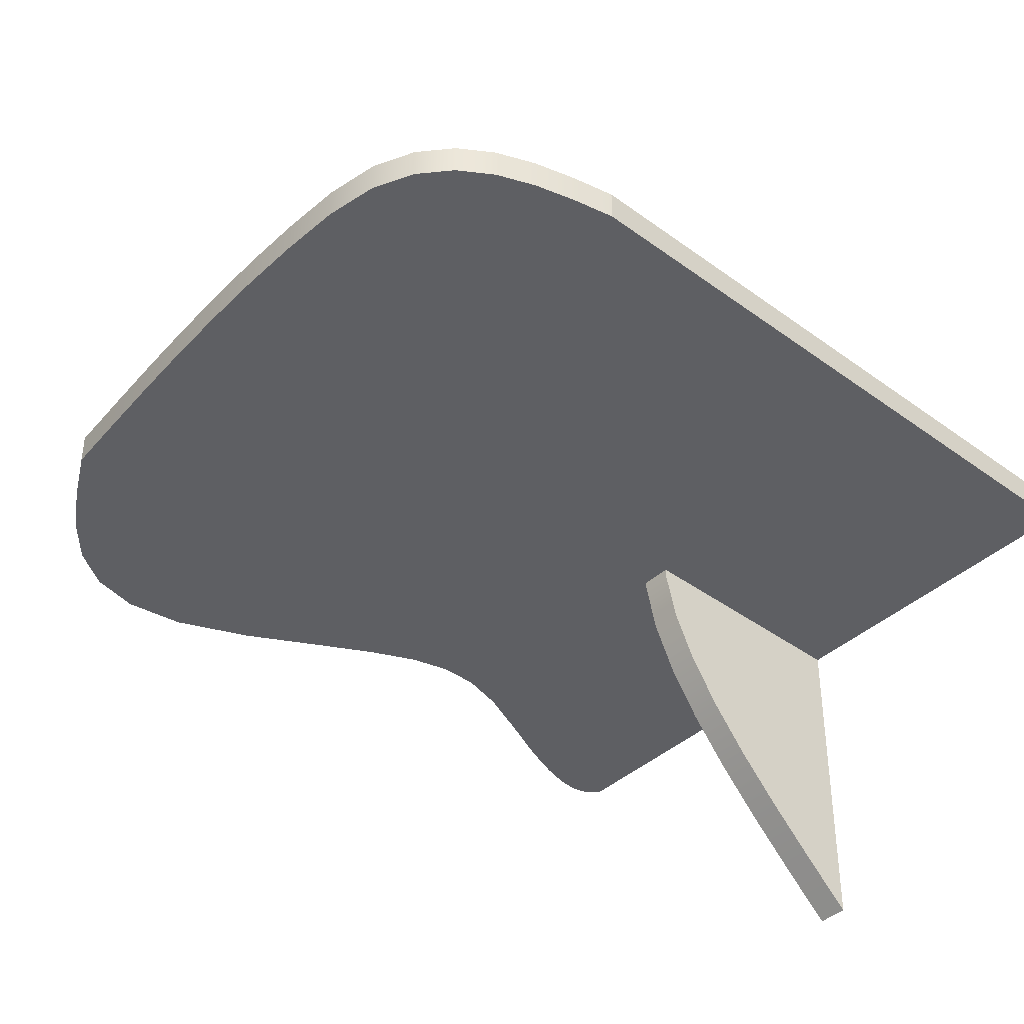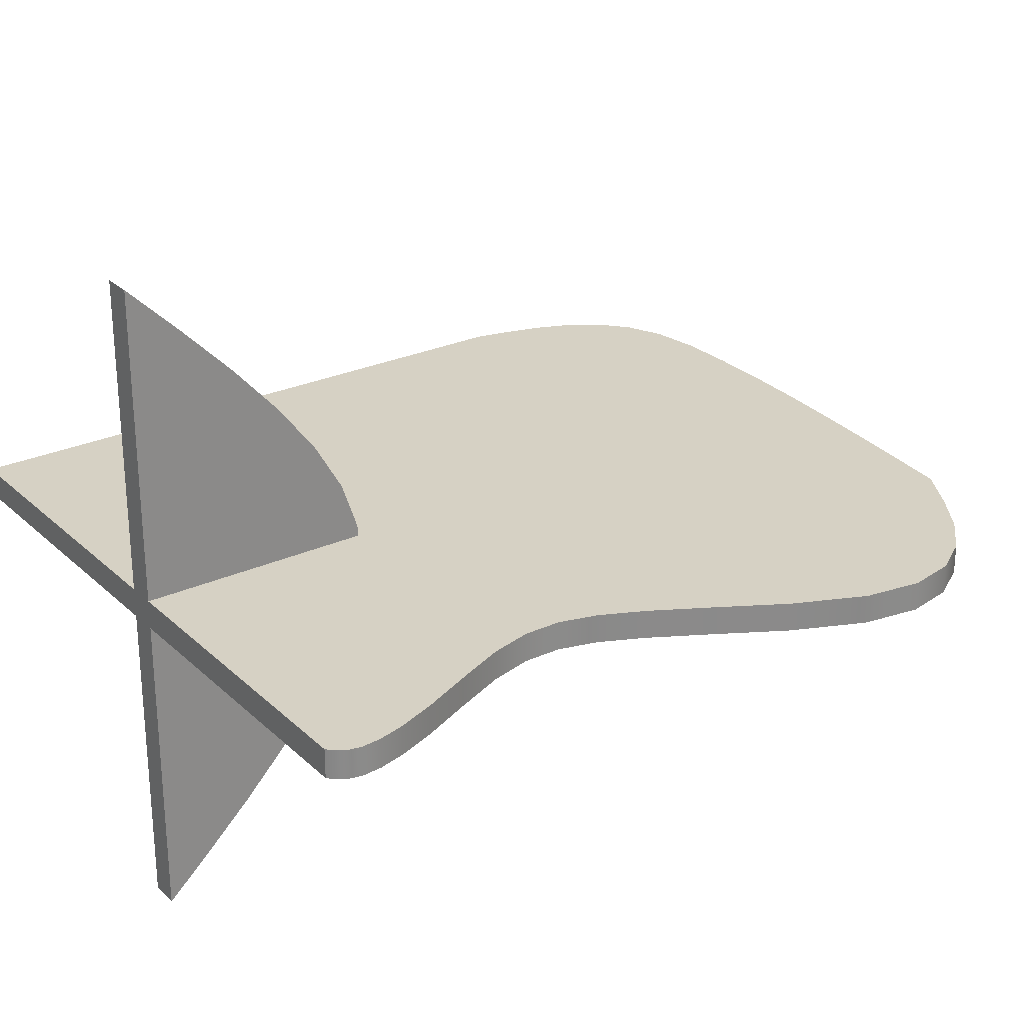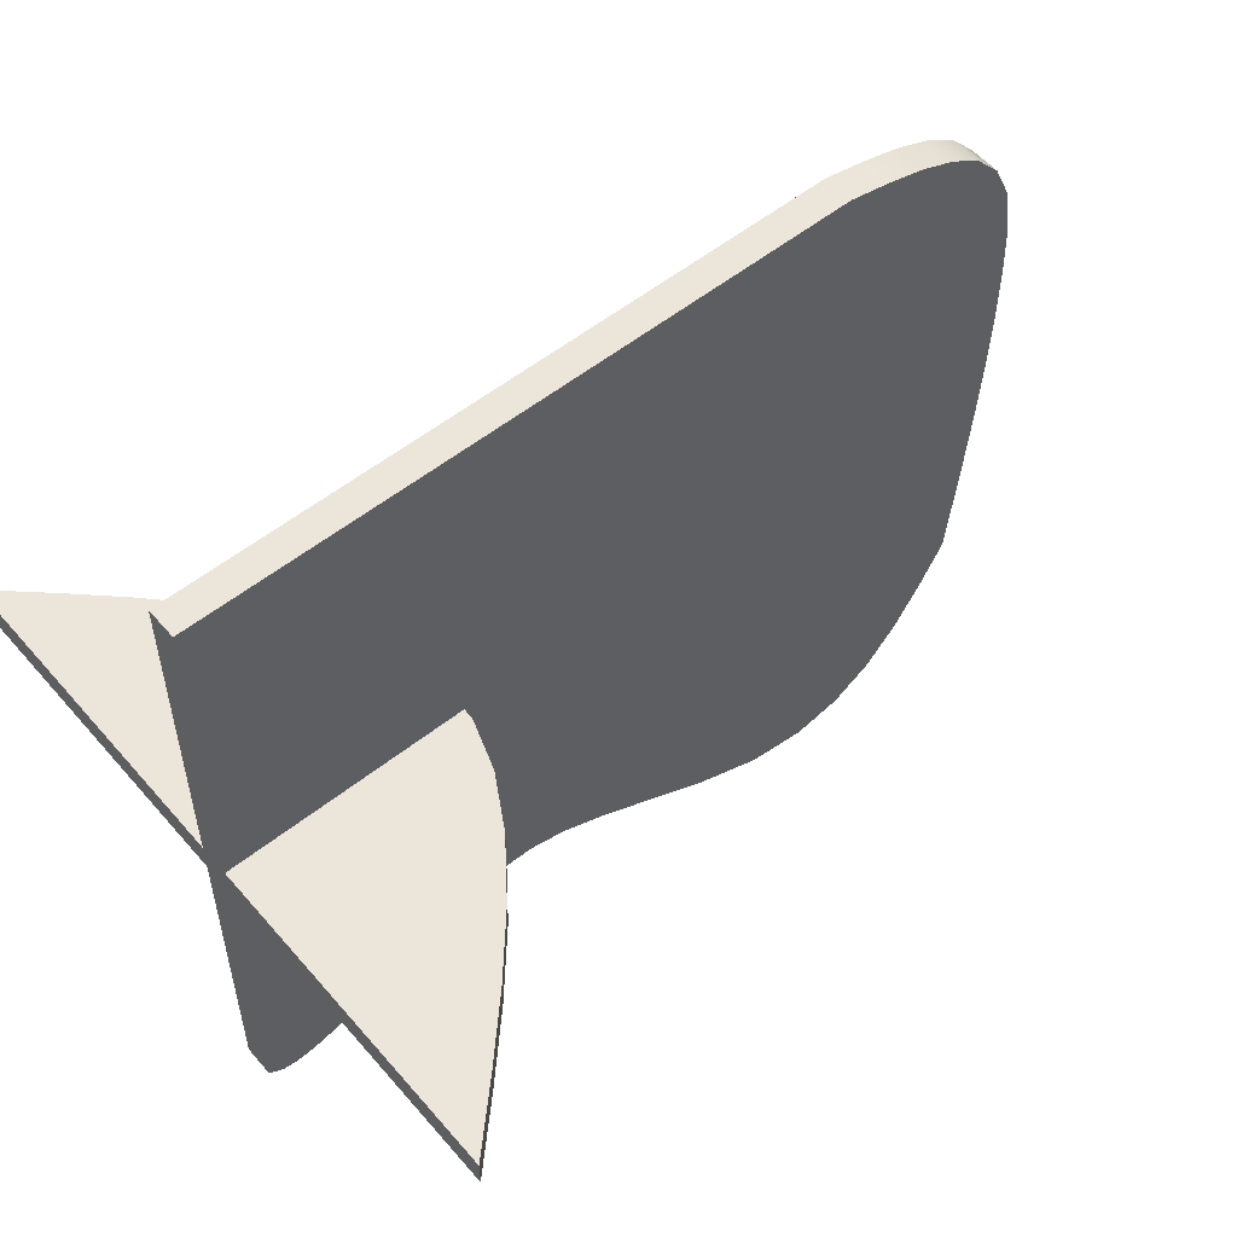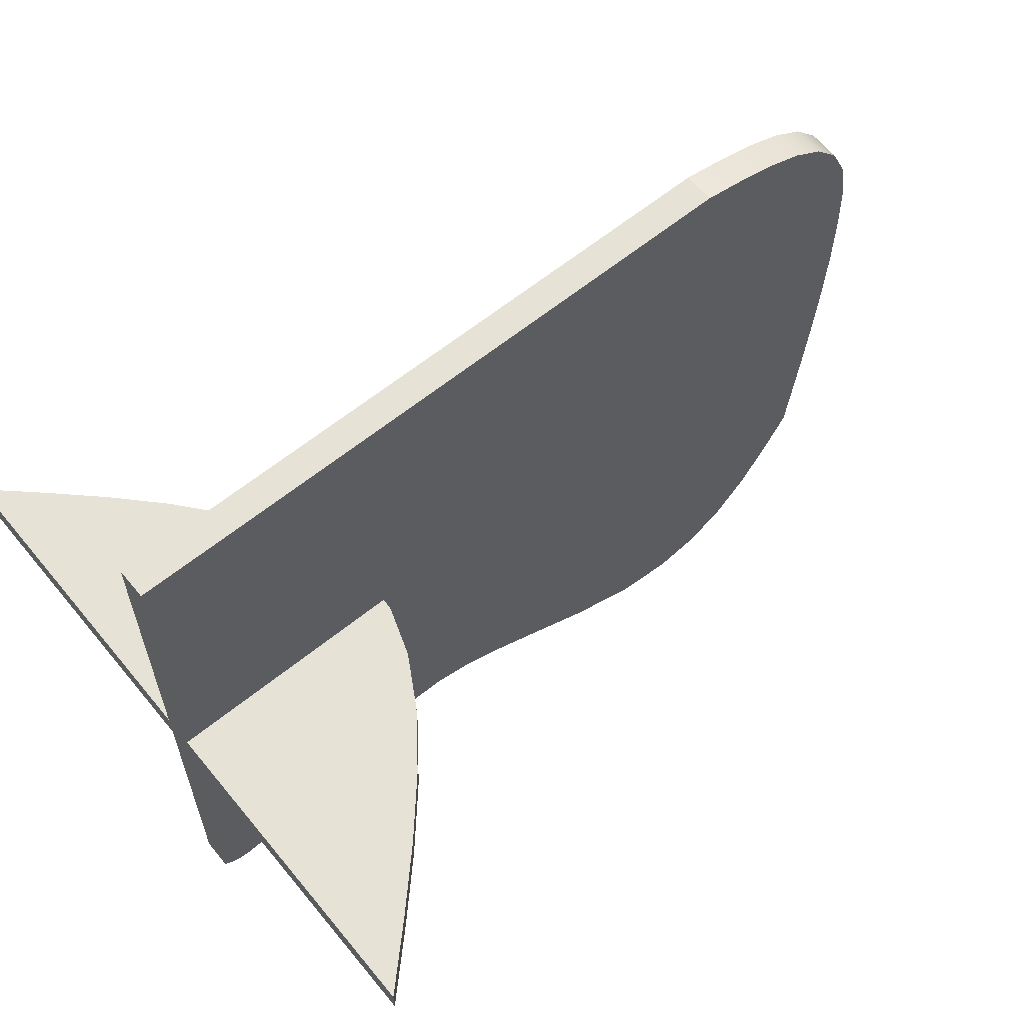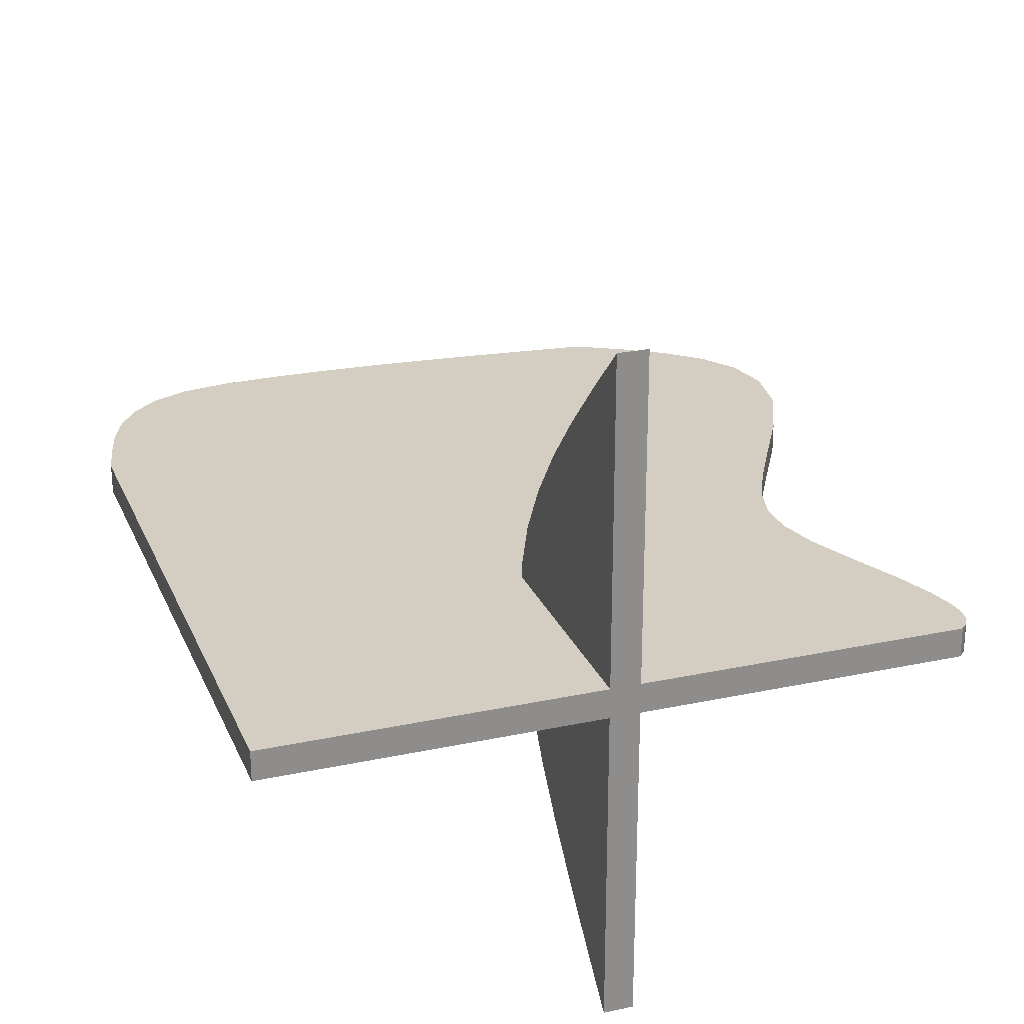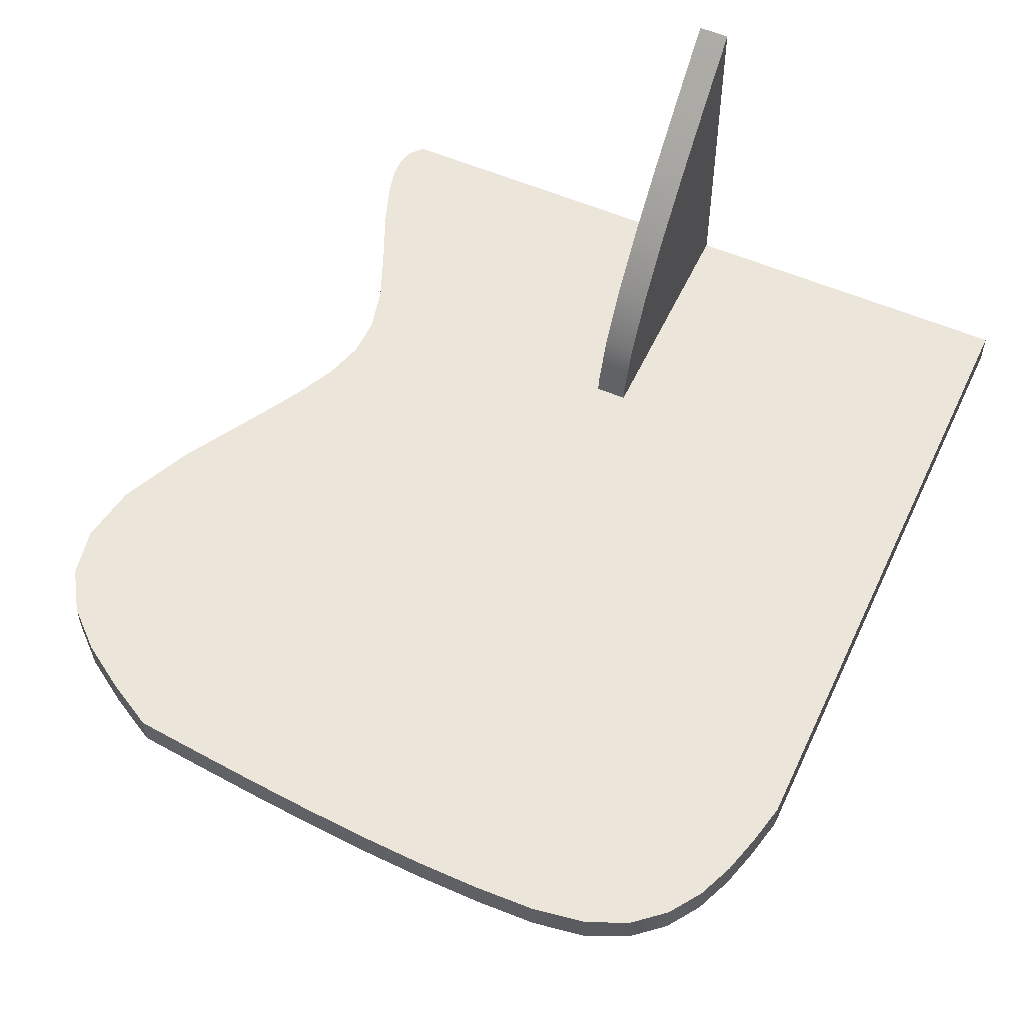
<metadata>
{"format":"obj","ext":"obj","renderer":"f3d","projection":"perspective","resolution":1024,"background":"white","views":[{"elev":-40.5,"azim":-42.0,"up":"+Y"},{"elev":26.8,"azim":144.6,"up":"+Y"},{"elev":55.5,"azim":140.2,"up":"+Z"},{"elev":62.9,"azim":140.8,"up":"+Z"},{"elev":25.0,"azim":70.8,"up":"+Y"},{"elev":55.2,"azim":-65.4,"up":"+Y"}]}
</metadata>
<code>
v  6.721 0.2658 -5.318
v  6.871 0.2658 -5.223
v  6.871 -0.2342 -5.223
v  6.721 -0.2342 -5.318
v  6.498 0.2658 -5.365
v  6.498 -0.2342 -5.365
v  6.17 0.2658 -5.34
v  6.17 -0.2342 -5.34
v  5.698 0.2658 -5.22
v  5.698 -0.2342 -5.22
v  5.049 0.2658 -4.979
v  5.049 -0.2342 -4.979
v  4.186 0.2658 -4.595
v  4.186 -0.2342 -4.595
v  3.311 0.2658 -4.228
v  3.311 -0.2342 -4.228
v  2.595 0.2658 -4.049
v  2.595 -0.2342 -4.049
v  1.956 0.2658 -4.051
v  1.956 -0.2342 -4.051
v  1.312 0.2658 -4.228
v  1.312 -0.2342 -4.228
v  0.5789 0.2658 -4.573
v  0.5789 -0.2342 -4.573
v  -0.324 0.2658 -5.08
v  -0.324 -0.2342 -5.08
v  -1.48 0.2658 -5.741
v  -1.48 -0.2342 -5.741
v  -2.67 0.2658 -6.268
v  -2.67 -0.2342 -6.268
v  -3.647 0.2658 -6.417
v  -3.647 -0.2342 -6.417
v  -4.446 0.2658 -6.252
v  -4.446 -0.2342 -6.252
v  -5.102 0.2658 -5.835
v  -5.102 -0.2342 -5.835
v  -5.652 0.2658 -5.23
v  -5.652 -0.2342 -5.23
v  -6.13 0.2658 -4.498
v  -6.13 -0.2342 -4.498
v  -6.572 0.2658 -3.704
v  -6.572 -0.2342 -3.704
v  -6.68 0.2658 -2.627
v  -6.68 -0.2342 -2.627
v  -6.782 0.2658 -1.556
v  -6.782 -0.2342 -1.556
v  -6.87 0.2658 -0.4938
v  -6.87 -0.2342 -0.4938
v  -6.937 0.2658 0.5529
v  -6.937 -0.2342 0.5529
v  -6.979 0.2658 1.579
v  -6.979 -0.2342 1.579
v  -6.986 0.2658 2.581
v  -6.986 -0.2342 2.581
v  -6.954 0.2658 3.553
v  -6.954 -0.2342 3.553
v  -6.816 0.2658 4.396
v  -6.816 -0.2342 4.396
v  -6.527 0.2658 5.039
v  -6.527 -0.2342 5.039
v  -6.114 0.2658 5.515
v  -6.114 -0.2342 5.515
v  -5.6 0.2658 5.857
v  -5.6 -0.2342 5.857
v  -5.011 0.2658 6.1
v  -5.011 -0.2342 6.1
v  -4.372 0.2658 6.275
v  -4.372 -0.2342 6.275
v  -3.708 0.2658 6.417
v  -3.708 -0.2342 6.417
v  6.986 0.2658 6.417
v  6.986 -0.2342 6.417
v  6.986 0.2658 -5.105
v  6.986 -0.2342 -5.105
v  5.202 3.898 0.8676
v  6.073 4.788 0.8676
v  6.073 4.788 0.3676
v  5.202 3.898 0.3676
v  4.415 3.016 0.8676
v  4.415 3.016 0.3676
v  3.753 2.146 0.8676
v  3.753 2.146 0.3676
v  3.26 1.291 0.8676
v  3.26 1.291 0.3676
v  2.976 0.4558 0.8676
v  2.976 0.4558 0.3676
v  2.945 -0.3561 0.8676
v  2.945 -0.3561 0.3676
v  3.149 -1.147 0.8676
v  3.149 -1.147 0.3676
v  3.525 -1.924 0.8676
v  3.525 -1.924 0.3676
v  4.045 -2.69 0.8676
v  4.045 -2.69 0.3676
v  4.68 -3.446 0.8676
v  4.68 -3.446 0.3676
v  5.401 -4.195 0.8676
v  5.401 -4.195 0.3676
v  6.179 -4.939 0.8676
v  6.179 -4.939 0.3676
v  6.986 -5.681 0.8676
v  6.986 -5.681 0.3676
v  6.986 5.681 0.8676
v  6.986 5.681 0.3676
g promotion
f 1 2 3 4
f 5 1 4 6
f 7 5 6 8
f 9 7 8 10
f 11 9 10 12
f 13 11 12 14
f 15 13 14 16
f 17 15 16 18
f 19 17 18 20
f 21 19 20 22
f 23 21 22 24
f 25 23 24 26
f 27 25 26 28
f 29 27 28 30
f 31 29 30 32
f 33 31 32 34
f 35 33 34 36
f 37 35 36 38
f 39 37 38 40
f 41 39 40 42
f 43 41 42 44
f 45 43 44 46
f 47 45 46 48
f 49 47 48 50
f 51 49 50 52
f 53 51 52 54
f 55 53 54 56
f 57 55 56 58
f 59 57 58 60
f 61 59 60 62
f 63 61 62 64
f 65 63 64 66
f 67 65 66 68
f 69 67 68 70
f 71 69 70 72
f 73 71 72 74
f 2 73 74 3
f 36 34 32 38
f 38 32 30 40
f 40 30 28 42
f 44 42 28 26
f 46 44 26 48
f 50 48 26 52
f 54 52 26 56
f 58 56 26 60
f 62 60 26 64
f 66 64 26 68
f 70 68 26 24
f 70 24 22 20
f 70 20 18 16
f 70 16 14 12
f 70 12 10 8
f 70 8 6 4
f 70 4 3 74
f 70 74 72
f 69 71 73 2
f 69 2 1 5
f 69 5 7 9
f 69 9 11 13
f 69 13 15 17
f 69 17 19 21
f 69 21 23 25
f 31 33 35 37
f 29 31 37 39
f 27 29 39 41
f 27 41 43 25
f 25 43 45 47
f 25 47 49 51
f 25 51 53 55
f 25 55 57 59
f 25 59 61 63
f 25 63 65 67
f 69 25 67
f 75 76 77 78
f 79 75 78 80
f 81 79 80 82
f 83 81 82 84
f 85 83 84 86
f 87 85 86 88
f 89 87 88 90
f 91 89 90 92
f 93 91 92 94
f 95 93 94 96
f 97 95 96 98
f 99 97 98 100
f 101 99 100 102
f 103 101 102 104
f 76 103 104 77
f 90 88 86 84
f 92 90 84 82
f 94 92 82 80
f 96 94 80 78
f 98 96 78 100
f 100 78 77 102
f 102 77 104
f 101 103 76 99
f 85 87 89 83
f 83 89 91 81
f 81 91 93 79
f 79 93 95 75
f 75 95 97 99
f 76 75 99

</code>
